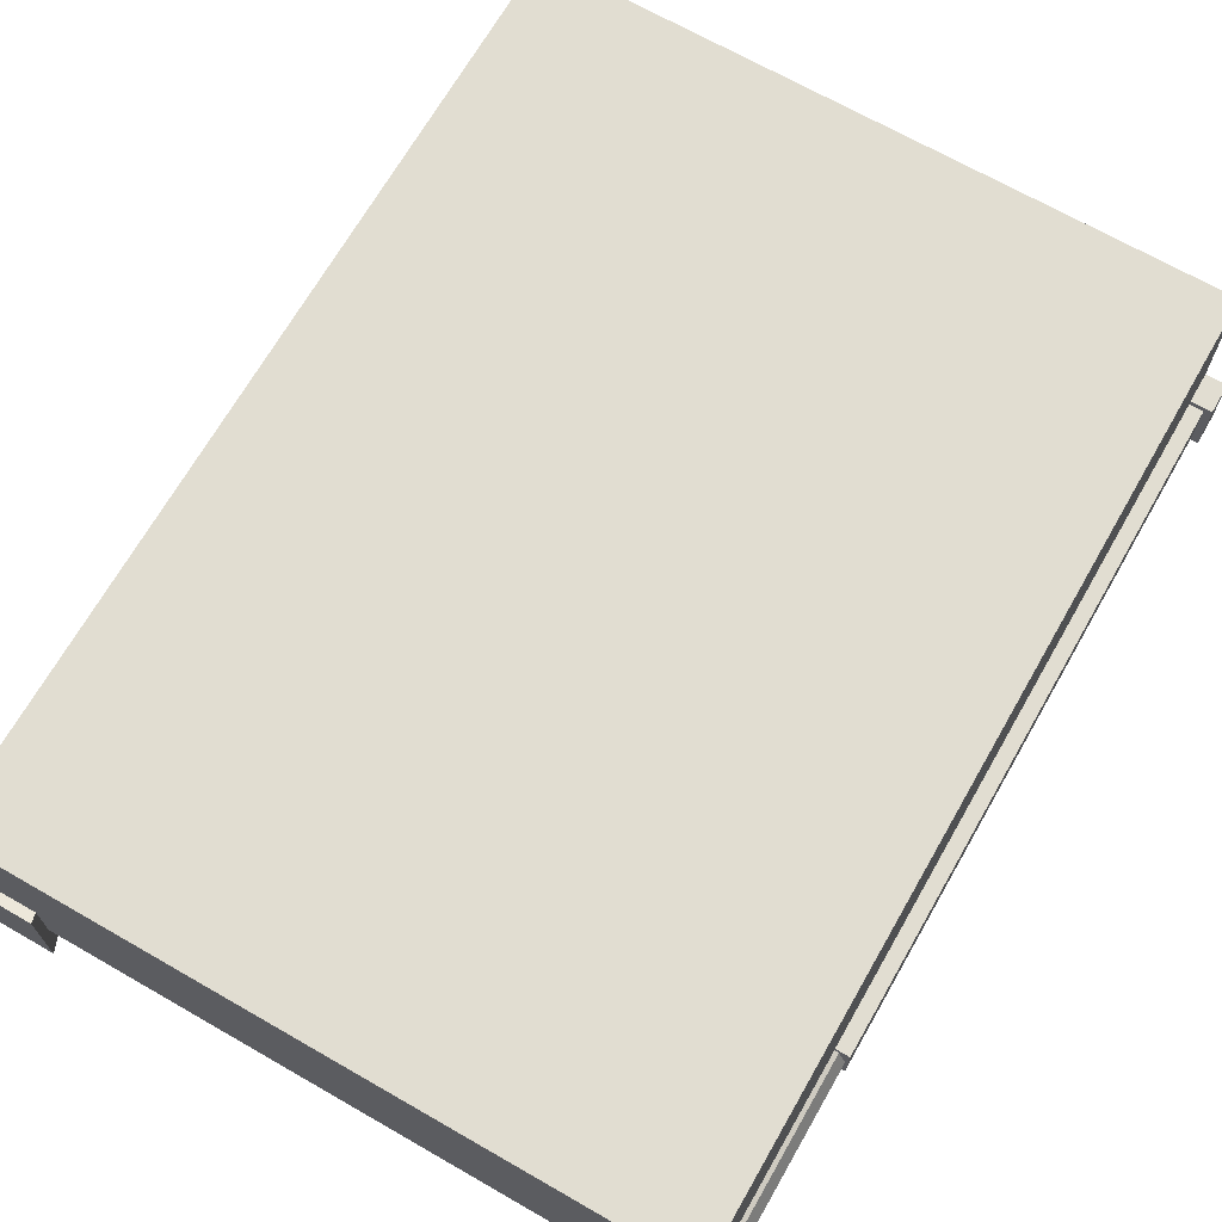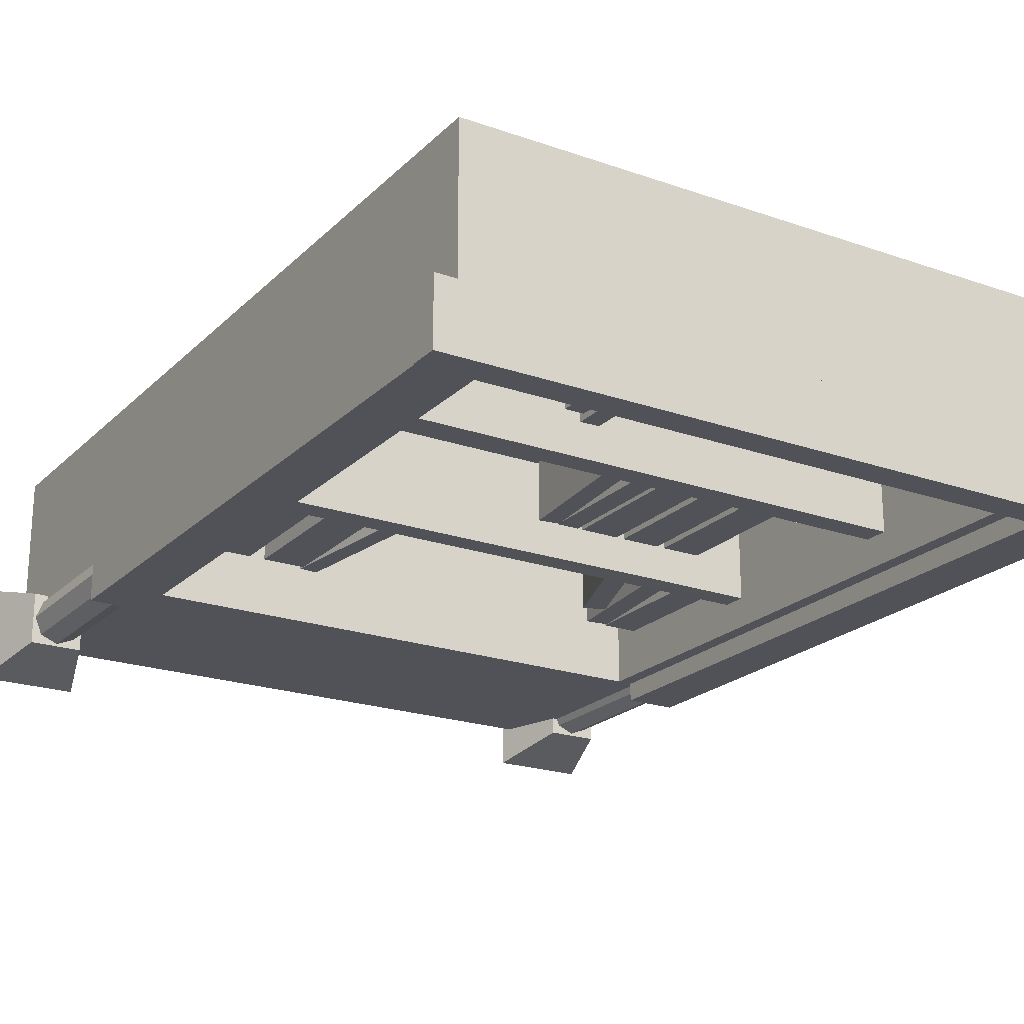
<metadata>
{"format":"obj","ext":"obj","renderer":"f3d","projection":"perspective","resolution":1024,"background":"white","views":[{"elev":68.9,"azim":-150.2,"up":"+Z"},{"elev":-21.4,"azim":-31.8,"up":"+Z"}]}
</metadata>
<code>
v -1.285 1.751 0.291
v -0.6426 1.751 0.291
v 0 1.751 0.291
v 0.6426 1.751 0.291
v 1.285 1.751 0.291
v -1.285 0.8755 0.291
v -0.6426 0.8755 0.291
v 0 0.8755 0.291
v 0.6426 0.8755 0.291
v 1.285 0.8755 0.291
v 0.6426 0.8755 -0.291
v 0 0.8755 -0.291
v -0.6426 0.8755 -0.291
v -1.285 -1.751 0.291
v -0.6426 -1.751 0.291
v 0 -1.751 0.291
v 0.6426 -1.751 0.291
v 1.285 -1.751 0.291
v -1.073 1.751 0.291
v 1.073 1.751 0.291
v -1.073 0.8755 0.291
v 1.073 0.8755 0.291
v 1.073 0.8755 -0.291
v -1.073 0.8755 -0.291
v -1.073 -1.751 0.291
v 1.073 -1.751 0.291
v -1.073 -1.577 0.291
v -1.285 -1.577 0.291
v 0 -1.577 0.291
v -0.6426 -1.577 0.291
v 0.6426 -1.577 0.291
v 1.073 -1.577 0.291
v 1.285 -1.577 0.291
v 1.073 -1.577 -0.291
v 0 -1.577 -0.291
v 0.6426 -1.577 -0.291
v -0.6426 -1.577 -0.291
v -1.073 -1.577 -0.291
v 1.285 1.751 -0.4097
v 1.073 1.751 -0.4097
v 1.073 0.8755 -0.4097
v 1.285 0.8755 -0.4097
v 0.6426 1.751 -0.4097
v 0 1.751 -0.4097
v 0 0.8755 -0.4097
v 0.6426 0.8755 -0.4097
v -0.6426 1.751 -0.4097
v -0.6426 0.8755 -0.4097
v -1.073 1.751 -0.4097
v -1.073 0.8755 -0.4097
v 1.285 -1.577 -0.4097
v 1.073 -1.577 -0.4097
v 1.073 -1.751 -0.4097
v 1.285 -1.751 -0.4097
v 0.6426 -1.577 -0.4097
v 0 -1.577 -0.4097
v 0 -1.751 -0.4097
v 0.6426 -1.751 -0.4097
v -0.6426 -1.577 -0.4097
v -0.6426 -1.751 -0.4097
v -1.073 -1.577 -0.4097
v -1.073 -1.751 -0.4097
v -1.285 1.751 -0.4097
v -1.285 0.8755 -0.4097
v -1.285 -1.577 -0.4097
v -1.285 -1.751 -0.4097
v -1.073 0.09773 0.291
v -1.285 0.09773 0.291
v 0 0.09773 0.291
v -0.6426 0.09773 0.291
v 0.6426 0.09773 0.291
v 1.073 0.09773 0.291
v 1.285 0.09773 0.291
v 0 0.09773 -0.291
v 0.6426 0.09773 -0.291
v -0.6426 0.09773 -0.291
v -1.073 0.09773 -0.291
v -1.285 0.09773 -0.4097
v -1.073 0.09773 -0.4097
v 1.073 0.09773 -0.291
v 1.073 0.09773 -0.4097
v 1.285 0.09773 -0.4097
v -1.073 0.001963 0.291
v -1.285 0.001963 0.291
v 0 0.001963 0.291
v -0.6426 0.001963 0.291
v 0.6426 0.001963 0.291
v 1.073 0.001963 0.291
v 1.285 0.001963 0.291
v 0 0.001963 -0.291
v 0.6426 0.001963 -0.2897
v -0.6426 0.001963 -0.291
v -1.073 0.001963 -0.291
v -1.285 0.001963 -0.4097
v -1.073 0.001963 -0.4097
v 1.073 0.001963 -0.291
v 1.073 0.001963 -0.4097
v 1.285 0.001963 -0.4097
v -1.073 -0.7814 0.291
v -1.285 -0.7814 0.291
v 0 -0.7814 0.291
v -0.6426 -0.7814 0.291
v 0.6426 -0.7814 0.291
v 1.073 -0.7814 0.291
v 1.285 -0.7814 0.291
v 0 -0.7814 -0.291
v 0.6426 -0.7814 -0.291
v -0.6426 -0.7814 -0.291
v -1.073 -0.7814 -0.291
v -1.285 -0.7814 -0.4097
v -1.073 -0.7814 -0.4097
v 1.073 -0.7814 -0.291
v 1.073 -0.7814 -0.4097
v 1.285 -0.7814 -0.4097
v -1.073 -0.8771 0.291
v -1.285 -0.8771 0.291
v 0 -0.8771 0.291
v -0.6426 -0.8771 0.291
v 0.6426 -0.8771 0.291
v 1.073 -0.8771 0.291
v 1.285 -0.8771 0.291
v 0 -0.8771 -0.291
v 0.6426 -0.8771 -0.291
v -0.6426 -0.8771 -0.291
v -1.073 -0.8771 -0.291
v -1.285 -0.8771 -0.4097
v -1.073 -0.8771 -0.4097
v 1.073 -0.8771 -0.291
v 1.073 -0.8771 -0.4097
v 1.285 -0.8771 -0.4097
v 0.6426 -0.8771 0.08375
v 0 -0.8771 0.08375
v 0 -1.577 0.08375
v 0.6426 -1.577 0.08375
v -0.6426 -0.8771 0.08375
v -0.6426 -1.577 0.08375
v -1.073 -0.8771 0.08375
v -1.073 -1.577 0.08375
v 1.073 -0.8771 0.08375
v 1.073 -1.577 0.08375
v 0.6426 0.8755 0.08375
v -3e-06 0.8755 0.08375
v -3e-06 0.09773 0.08375
v 0.6426 0.09773 0.08377
v -0.6426 0.8755 0.08375
v -0.6426 0.09773 0.08375
v -1.073 0.8755 0.08375
v -1.073 0.09773 0.08375
v 1.073 0.8755 0.08375
v 1.073 0.09773 0.08375
v 0.6427 0.001651 0.08506
v -0.000191 0.001807 0.08375
v -0.000191 -0.7816 0.08375
v 0.6427 -0.7817 0.08375
v -0.6426 0.001963 0.08375
v -0.6426 -0.7814 0.08375
v -1.073 0.001963 0.08375
v -1.073 -0.7814 0.08375
v 1.073 0.001651 0.08375
v 1.073 -0.7817 0.08375
v 0.926 0.7601 0.0891
v 0.923 0.0932 0.0891
v 1.08 0.09251 0.0891
v 1.083 0.7594 0.0891
v 0.926 0.7601 -0.214
v 0.923 0.0932 -0.214
v 1.08 0.09251 -0.214
v 1.083 0.7594 -0.214
v 0.8323 0.7564 0.0891
v 0.7547 0.09398 0.0891
v 0.8474 0.08315 0.0891
v 0.9249 0.7456 0.0891
v 0.8323 0.7564 -0.214
v 0.7547 0.09398 -0.214
v 0.8474 0.08315 -0.214
v 0.9249 0.7456 -0.214
v 0.7226 0.6202 0.0891
v 0.5278 0.09245 0.0891
v 0.6153 0.06016 0.0891
v 0.8101 0.588 0.0891
v 0.7226 0.6202 -0.214
v 0.5278 0.09245 -0.214
v 0.6153 0.06016 -0.214
v 0.8101 0.588 -0.214
v -1.102 0.8079 0.1345
v -1.107 0.07686 0.1345
v -0.9862 0.07605 0.1345
v -0.9813 0.8071 0.1345
v -1.102 0.8079 -0.2593
v -1.107 0.07686 -0.2593
v -0.9862 0.07605 -0.2593
v -0.9813 0.8071 -0.2593
v -0.95 0.6808 0.1345
v -0.9569 0.07943 0.1345
v -0.788 0.07875 0.1345
v -0.7812 0.6801 0.1345
v -0.95 0.6808 -0.2593
v -0.9569 0.07943 -0.2593
v -0.788 0.07876 -0.2593
v -0.7812 0.6801 -0.2593
v -0.7182 0.6808 0.1345
v -0.7251 0.07943 0.1345
v -0.5562 0.07875 0.1345
v -0.5493 0.6801 0.1345
v -0.7182 0.6808 -0.2593
v -0.7251 0.07943 -0.2593
v -0.5562 0.07876 -0.2593
v -0.5493 0.6801 -0.2593
v -0.5512 0.7014 0.1345
v -0.4795 0.05052 0.1345
v -0.4065 0.05817 0.1345
v -0.4783 0.709 0.1345
v -0.5512 0.7014 -0.2593
v -0.4795 0.05052 -0.2593
v -0.4065 0.05817 -0.2593
v -0.4783 0.709 -0.2593
v 0.5975 -0.1363 0.0891
v 0.5945 -0.8033 0.0891
v 0.7514 -0.804 0.0891
v 0.7544 -0.137 0.0891
v 0.5975 -0.1363 -0.214
v 0.5945 -0.8033 -0.214
v 0.7514 -0.804 -0.214
v 0.7544 -0.137 -0.214
v 0.4081 -0.1363 0.0891
v 0.4052 -0.8033 0.0891
v 0.5621 -0.804 0.0891
v 0.565 -0.137 0.0891
v 0.4081 -0.1363 -0.214
v 0.4052 -0.8033 -0.214
v 0.5621 -0.804 -0.214
v 0.565 -0.137 -0.214
v 0.2188 -0.1363 0.0891
v 0.2159 -0.8033 0.0891
v 0.3728 -0.804 0.0891
v 0.3757 -0.137 0.0891
v 0.2188 -0.1363 -0.214
v 0.2159 -0.8033 -0.214
v 0.3728 -0.804 -0.214
v 0.3757 -0.137 -0.214
v 0.1068 -0.1363 0.0891
v 0.1051 -0.8033 0.0891
v 0.1952 -0.804 0.0891
v 0.1969 -0.137 0.0891
v 0.1068 -0.1363 -0.214
v 0.1051 -0.8033 -0.214
v 0.1952 -0.804 -0.214
v 0.1969 -0.137 -0.214
v 0.0262 -0.1335 0.0891
v -0.03961 -0.7966 0.0891
v 0.04195 -0.8068 0.0891
v 0.1078 -0.1438 0.0891
v 0.0262 -0.1335 -0.214
v -0.03961 -0.7966 -0.214
v 0.04195 -0.8068 -0.214
v 0.1078 -0.1438 -0.214
v 0.9379 -1.095 0.0891
v 0.9342 -1.596 0.0891
v 1.135 -1.596 0.0891
v 1.138 -1.095 0.0891
v 0.9379 -1.095 -0.214
v 0.9342 -1.596 -0.214
v 1.135 -1.596 -0.214
v 1.138 -1.095 -0.214
v 0.5821 -1.095 0.0891
v 0.5784 -1.596 0.0891
v 0.7788 -1.596 0.0891
v 0.7825 -1.095 0.0891
v 0.5821 -1.095 -0.214
v 0.5784 -1.596 -0.214
v 0.7788 -1.596 -0.214
v 0.7825 -1.095 -0.214
v 0.3711 -1.095 0.0891
v 0.3673 -1.596 0.0891
v 0.5677 -1.596 0.0891
v 0.5715 -1.095 0.0891
v 0.3711 -1.095 -0.214
v 0.3673 -1.596 -0.214
v 0.5677 -1.596 -0.214
v 0.5715 -1.095 -0.214
v -0.1838 -1.095 0.0891
v -0.1875 -1.596 0.0891
v 0.01288 -1.596 0.0891
v 0.01666 -1.095 0.0891
v -0.1838 -1.095 -0.214
v -0.1875 -1.596 -0.214
v 0.01288 -1.596 -0.214
v 0.01666 -1.095 -0.214
v -0.259 -1.095 0.0891
v -0.2601 -1.596 0.0891
v -0.2013 -1.596 0.0891
v -0.2002 -1.095 0.0891
v -0.259 -1.095 -0.214
v -0.2601 -1.596 -0.214
v -0.2013 -1.596 -0.214
v -0.2002 -1.095 -0.214
v -0.3508 -0.9882 0.0891
v -0.3522 -1.702 0.0891
v -0.2784 -1.703 0.0891
v -0.277 -0.9889 0.0891
v -0.3508 -0.9882 -0.214
v -0.3522 -1.702 -0.214
v -0.2784 -1.703 -0.214
v -0.277 -0.9889 -0.214
v -0.4534 -1.05 0.0891
v -0.4548 -1.7 0.0891
v -0.3809 -1.701 0.0891
v -0.3795 -1.051 0.0891
v -0.4534 -1.05 -0.214
v -0.4548 -1.7 -0.214
v -0.3809 -1.701 -0.214
v -0.3795 -1.051 -0.214
v -1.113 -1.052 0.0891
v -0.9506 -1.681 0.0891
v -0.879 -1.663 0.0891
v -1.042 -1.034 0.0891
v -1.113 -1.052 -0.214
v -0.9506 -1.681 -0.214
v -0.879 -1.663 -0.214
v -1.042 -1.034 -0.214
v -1.023 -1.089 0.0891
v -0.7914 -1.696 0.0891
v -0.7033 -1.663 0.0891
v -0.9354 -1.056 0.0891
v -1.023 -1.089 -0.214
v -0.7914 -1.696 -0.214
v -0.7033 -1.663 -0.214
v -0.9354 -1.056 -0.214
v -1.338 0.8793 -0.278
v -1.133 0.8793 -0.278
v -1.338 0.8793 -0.4832
v -1.133 0.8793 -0.4832
v -1.338 -1.751 -0.278
v -1.133 -1.751 -0.278
v -1.338 -1.751 -0.4832
v -1.133 -1.751 -0.4832
v -1.232 1.511 -0.3695
v -1.232 1.511 -0.466
v -1.301 1.511 -0.4377
v -1.329 1.511 -0.3695
v -1.301 1.511 -0.3014
v -1.232 1.511 -0.2731
v -1.164 1.511 -0.3014
v -1.136 1.511 -0.3695
v -1.164 1.511 -0.4377
v -1.232 0.838 -0.466
v -1.301 0.838 -0.4377
v -1.329 0.838 -0.3695
v -1.301 0.838 -0.3014
v -1.232 0.838 -0.2731
v -1.164 0.838 -0.3014
v -1.136 0.838 -0.3695
v -1.164 0.838 -0.4377
v -1.232 0.838 -0.3695
v -1.049 1.789 -0.1869
v -1.423 1.789 -0.1869
v -1.134 1.495 -0.2718
v -1.338 1.495 -0.2718
v -1.049 1.789 -0.5609
v -1.423 1.789 -0.5609
v -1.134 1.495 -0.476
v -1.338 1.495 -0.476
v 1.338 0.8793 -0.278
v 1.133 0.8793 -0.278
v 1.338 0.8793 -0.4832
v 1.133 0.8793 -0.4832
v 1.338 -1.751 -0.278
v 1.133 -1.751 -0.278
v 1.338 -1.751 -0.4832
v 1.133 -1.751 -0.4832
v 1.232 1.511 -0.3695
v 1.232 1.511 -0.466
v 1.301 1.511 -0.4377
v 1.329 1.511 -0.3695
v 1.301 1.511 -0.3014
v 1.232 1.511 -0.2731
v 1.164 1.511 -0.3014
v 1.136 1.511 -0.3695
v 1.164 1.511 -0.4377
v 1.232 0.838 -0.466
v 1.301 0.838 -0.4377
v 1.329 0.838 -0.3695
v 1.301 0.838 -0.3014
v 1.232 0.838 -0.2731
v 1.164 0.838 -0.3014
v 1.136 0.838 -0.3695
v 1.164 0.838 -0.4377
v 1.232 0.838 -0.3695
v 1.049 1.789 -0.1869
v 1.423 1.789 -0.1869
v 1.134 1.495 -0.2718
v 1.338 1.495 -0.2718
v 1.049 1.789 -0.5609
v 1.423 1.789 -0.5609
v 1.134 1.495 -0.476
v 1.338 1.495 -0.476
v 1.366 -1.637 -0.2552
v 1.366 -1.752 -0.2552
v 1.366 -1.637 -0.5061
v 1.366 -1.752 -0.5061
v -1.366 -1.637 -0.2552
v -1.366 -1.752 -0.2552
v -1.366 -1.637 -0.5061
v -1.366 -1.752 -0.5061
g Group33200
f 112 107 154 160
g Group33195
f 91 96 159 151
g Group33155
f 96 112 160 159
g Group33190
f 160 154 151 159
g Group33110
f 1 19 49 63
f 2 3 44 47
f 3 4 43 44
f 4 20 40 43
g Group33150
f 12 11 141 142
g Group33180
f 144 143 142 141
g Group33135
f 34 36 134 140
g Group33175
f 123 128 139 131
g Group33125
f 126 116 100 110
g Group33185
f 75 74 143 144
g Group33165
f 124 125 109 108
f 122 124 108 106
g Group33115
f 6 21 19 1
f 7 8 3 2
f 8 9 4 3
f 9 22 20 4
g Group33200
f 108 109 158 156
g Group33120
f 10 42 39 5
g Group33155
f 128 34 140 139
g Group33165
f 123 122 106 107
g Group33140
f 127 126 110 111
g Group33170
f 140 134 131 139
g Group33125
f 64 6 1 63
g Group33145
f 109 93 157 158
g Group33115
f 28 27 115 116
f 30 29 117 118
f 29 31 119 117
f 31 32 120 119
g Group33195
f 93 92 155 157
g Group33120
f 33 51 130 121
g Group33135
f 37 38 138 136
g Group33120
f 121 130 114 105
g Group33180
f 143 146 145 142
g Group33145
f 38 125 137 138
g Group33125
f 65 28 116 126
g Group33190
f 156 158 157 155
g Group33115
f 115 118 102 99
g Group33135
f 38 37 59 61
g Group33140
f 60 62 61 59
g Group33120
f 105 114 98 89
g Group33135
f 37 35 56 59
g Group33140
f 57 60 59 56
g Group33185
f 74 76 146 143
g Group33115
f 103 104 88 87
g Group33140
f 62 66 65 61
g Group33115
f 101 103 87 85
g Group33135
f 36 34 52 55
g Group33140
f 53 58 55 52
g Group33115
f 102 101 85 86
g Group33145
f 24 77 79 50
g Group33140
f 61 65 126 127
g Group33115
f 14 25 27 28
f 15 16 29 30
f 16 17 31 29
f 17 26 32 31
g Group33200
f 106 108 156 153
g Group33120
f 18 54 51 33
g Group33175
f 125 124 135 137
g Group33115
f 119 120 104 103
f 117 119 103 101
g Group33170
f 136 138 137 135
g Group33125
f 66 14 28 65
g Group33195
f 92 90 152 155
g Group33190
f 153 156 155 152
g Group33200
f 107 106 153 154
g Group33195
f 90 91 151 152
g Group33190
f 154 153 152 151
g Group33130
f 66 62 25 14
f 60 57 16 15
f 57 58 17 16
f 58 53 26 17
g Group33135
f 35 37 136 133
g Group33175
f 124 122 132 135
g Group33170
f 133 136 135 132
g Group33135
f 36 35 133 134
g Group33115
f 118 117 101 102
f 116 115 99 100
f 100 99 83 84
g Group33145
f 109 125 127 111
g Group33185
f 80 75 144 150
g Group33150
f 11 23 149 141
g Group33110
f 19 2 47 49
f 20 5 39 40
g Group33175
f 122 123 131 132
g Group33170
f 134 133 132 131
g Group33140
f 114 113 97 98
g Group33155
f 112 96 97 113
g Group33115
f 21 7 2 19
f 22 10 5 20
f 27 30 118 115
f 32 33 121 120
g Group33145
f 93 109 111 95
g Group33140
f 98 97 81 82
f 50 64 63 49
g Group33115
f 25 15 30 27
f 26 18 33 32
g Group33155
f 23 80 150 149
g Group33180
f 150 144 141 149
g Group33130
f 62 60 15 25
f 53 54 18 26
g Group33155
f 96 80 81 97
g Group33145
f 125 38 61 127
g Group33115
f 104 105 89 88
f 99 102 86 83
g Group33160
f 96 91 75 80
g Group33135
f 35 36 55 56
g Group33140
f 58 57 56 55
g Group33115
f 88 89 73 72
f 83 86 70 67
g Group33140
f 54 53 52 51
f 41 46 43 40
f 95 94 78 79
g Group33150
f 23 11 46 41
g Group33155
f 34 128 129 52
g Group33180
f 146 148 147 145
g Group33140
f 51 52 129 130
g Group33150
f 13 24 50 48
g Group33125
f 94 84 68 78
g Group33140
f 48 50 49 47
g Group33150
f 12 13 48 45
g Group33115
f 120 121 105 104
g Group33140
f 45 48 47 44
f 42 41 40 39
g Group33125
f 110 100 84 94
g Group33160
f 92 93 77 76
g Group33140
f 46 45 44 43
g Group33160
f 90 92 76 74
g Group33150
f 11 12 45 46
g Group33115
f 68 67 21 6
f 70 69 8 7
f 69 71 9 8
f 71 72 22 9
g Group33185
f 76 77 148 146
g Group33120
f 73 82 42 10
g Group33140
f 130 129 113 114
f 111 110 94 95
g Group33160
f 91 90 74 75
g Group33155
f 128 112 113 129
g Group33125
f 78 68 6 64
g Group33145
f 77 24 147 148
g Group33150
f 13 12 142 145
g Group33145
f 77 93 95 79
g Group33140
f 79 78 64 50
g Group33115
f 67 70 7 21
f 72 73 10 22
g Group33155
f 80 23 41 81
g Group33165
f 128 123 107 112
g Group33140
f 82 81 41 42
g Group33115
f 84 83 67 68
f 86 85 69 70
f 85 87 71 69
f 87 88 72 71
g Group33150
f 24 13 145 147
g Group33120
f 89 98 82 73
g Group33130
f 161 164 168 165
g Group33455
f 252 251 255 256
g Group33320
f 217 218 219 220
g Group33115
f 162 161 165 166
g Group33110
f 162 163 164 161
g Group33120
f 162 166 167 163
g Group33125
f 163 167 168 164
g Group33670
f 309 305 308 312
g Group33350
f 225 226 227 228
g Group33570
f 286 287 283 282
g Group33480
f 258 262 263 259
g Group33135
f 166 165 168 167
g Group33310
f 213 209 212 216
g Group33520
f 269 265 268 272
g Group33265
f 202 201 205 206
g Group33430
f 241 244 248 245
g Group33490
f 257 260 264 261
g Group33600
f 294 295 291 290
g Group33445
f 249 253 254 250
g Group33365
f 227 231 232 228
g Group33470
f 257 258 259 260
g Group33595
f 294 290 289 293
g Group33555
f 277 280 279 278
g Group33615
f 294 293 296 295
g Group33440
f 249 250 251 252
g Group33495
f 261 264 263 262
g Group33605
f 295 296 292 291
g Group33345
f 221 224 223 222
g Group33160
f 169 172 176 173
g Group33140
f 169 170 171 172
g Group33145
f 169 173 174 170
g Group33695
f 319 320 316 315
g Group33610
f 293 289 292 296
g Group33150
f 170 174 175 171
g Group33550
f 273 276 280 277
g Group33155
f 172 171 175 176
g Group33630
f 302 303 299 298
g Group33380
f 233 234 235 236
g Group33165
f 173 176 175 174
g Group33530
f 273 274 275 276
g Group33375
f 229 232 231 230
g Group33295
f 213 214 210 209
g Group33290
f 209 210 211 212
g Group33640
f 301 297 300 304
g Group33540
f 274 278 279 275
g Group33450
f 250 254 255 251
g Group33675
f 310 309 312 311
g Group33505
f 269 270 266 265
g Group33395
f 240 236 235 239
g Group33590
f 290 291 292 289
g Group33535
f 273 277 278 274
g Group33435
f 247 246 245 248
g Group33510
f 270 271 267 266
g Group33325
f 221 222 218 217
g Group33340
f 221 217 220 224
g Group33305
f 216 212 211 215
g Group33300
f 214 215 211 210
g Group33385
f 237 238 234 233
g Group33400
f 237 233 236 240
g Group33660
f 310 311 307 306
g Group33370
f 225 228 232 229
g Group33665
f 311 312 308 307
g Group33390
f 238 239 235 234
g Group33575
f 287 288 284 283
g Group33650
f 306 307 308 305
g Group33190
f 181 177 180 184
g Group33415
f 245 246 242 241
g Group33625
f 302 298 297 301
g Group33315
f 213 216 215 214
g Group33180
f 182 183 179 178
g Group33645
f 302 301 304 303
g Group33410
f 241 242 243 244
g Group33280
f 201 204 208 205
g Group33475
f 257 261 262 258
g Group33195
f 182 181 184 183
g Group33635
f 299 303 304 300
g Group33500
f 265 266 267 268
g Group33335
f 224 220 219 223
g Group33405
f 237 240 239 238
g Group33170
f 178 179 180 177
g Group33620
f 298 299 300 297
g Group33655
f 310 306 305 309
g Group33185
f 179 183 184 180
g Group33175
f 181 182 178 177
g Group33220
f 185 188 192 189
g Group33690
f 318 319 315 314
g Group33285
f 206 205 208 207
g Group33565
f 286 282 281 285
g Group33360
f 231 227 226 230
g Group33210
f 186 190 191 187
g Group33735
f 325 328 327 326
g Group33275
f 203 207 208 204
g Group33330
f 222 223 219 218
g Group33560
f 282 283 284 281
g Group33705
f 318 317 320 319
g Group33585
f 286 285 288 287
g Group33420
f 242 246 247 243
g Group33720
f 327 323 322 326
g Group33515
f 272 268 267 271
g Group33355
f 225 229 230 226
g Group33270
f 202 206 207 203
g Group33260
f 202 203 204 201
g Group33225
f 190 189 192 191
g Group33460
f 249 252 256 253
g Group33545
f 276 275 279 280
g Group33485
f 260 259 263 264
g Group33205
f 190 186 185 189
g Group33580
f 285 281 284 288
g Group33200
f 186 187 188 185
g Group33465
f 253 256 255 254
g Group33215
f 187 191 192 188
g Group33685
f 318 314 313 317
g Group33250
f 193 196 200 197
g Group33230
f 193 194 195 196
g Group33235
f 193 197 198 194
g Group33425
f 244 243 247 248
g Group33725
f 324 323 327 328
g Group33240
f 194 198 199 195
g Group33680
f 314 315 316 313
g Group33245
f 196 195 199 200
g Group33700
f 317 313 316 320
g Group33730
f 321 324 328 325
g Group33255
f 197 200 199 198
g Group33715
f 321 325 326 322
g Group33710
f 321 322 323 324
g Group33525
f 269 272 271 270
g Group33100
f 329 330 332 331
f 333 334 330 329
f 334 336 332 330
f 336 335 331 332
f 335 333 329 331
f 335 336 334 333
g Group48988
f 337 338 339
f 337 339 340
f 337 340 341
f 337 341 342
f 337 342 343
f 337 343 344
f 337 344 345
f 337 345 338
f 338 346 347 339
f 339 347 348 340
f 340 348 349 341
f 341 349 350 342
f 342 350 351 343
f 343 351 352 344
f 344 352 353 345
f 345 353 346 338
f 346 354 347
f 347 354 348
f 348 354 349
f 349 354 350
f 350 354 351
f 351 354 352
f 352 354 353
f 353 354 346
g Group49034
f 355 356 358 357
f 359 360 356 355
f 360 362 358 356
f 362 361 357 358
f 361 359 355 357
f 361 362 360 359
g Group33100
f 363 365 366 364
f 367 363 364 368
f 368 364 366 370
f 370 366 365 369
f 369 365 363 367
f 369 367 368 370
g Group48988
f 373 372 371
f 374 373 371
f 375 374 371
f 376 375 371
f 377 376 371
f 378 377 371
f 379 378 371
f 372 379 371
f 372 373 381 380
f 373 374 382 381
f 374 375 383 382
f 375 376 384 383
f 376 377 385 384
f 377 378 386 385
f 378 379 387 386
f 379 372 380 387
f 381 388 380
f 382 388 381
f 383 388 382
f 384 388 383
f 385 388 384
f 386 388 385
f 387 388 386
f 380 388 387
g Group49034
f 389 391 392 390
f 393 389 390 394
f 394 390 392 396
f 396 392 391 395
f 395 391 389 393
f 395 393 394 396
g Group33100
f 397 398 400 399
f 401 402 398 397
f 402 404 400 398
f 404 403 399 400
f 403 401 397 399
f 403 404 402 401

</code>
